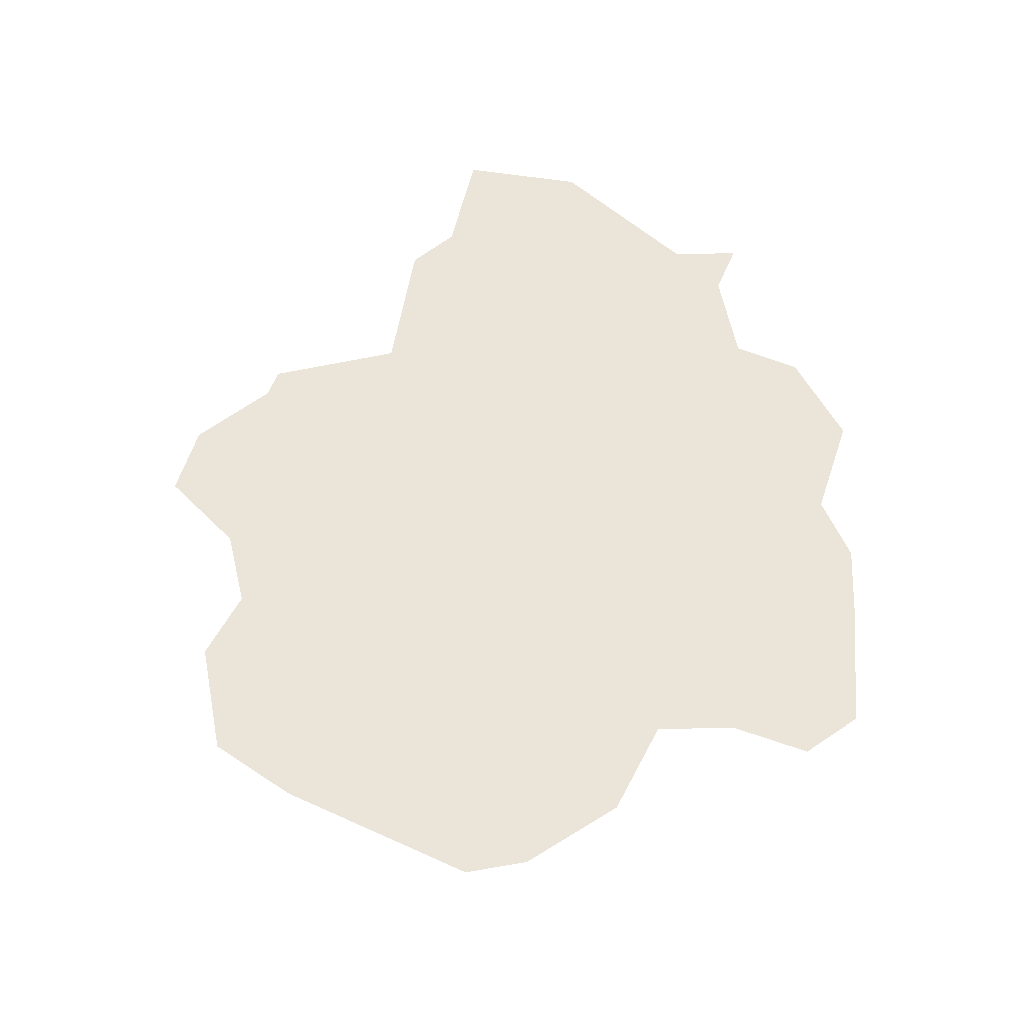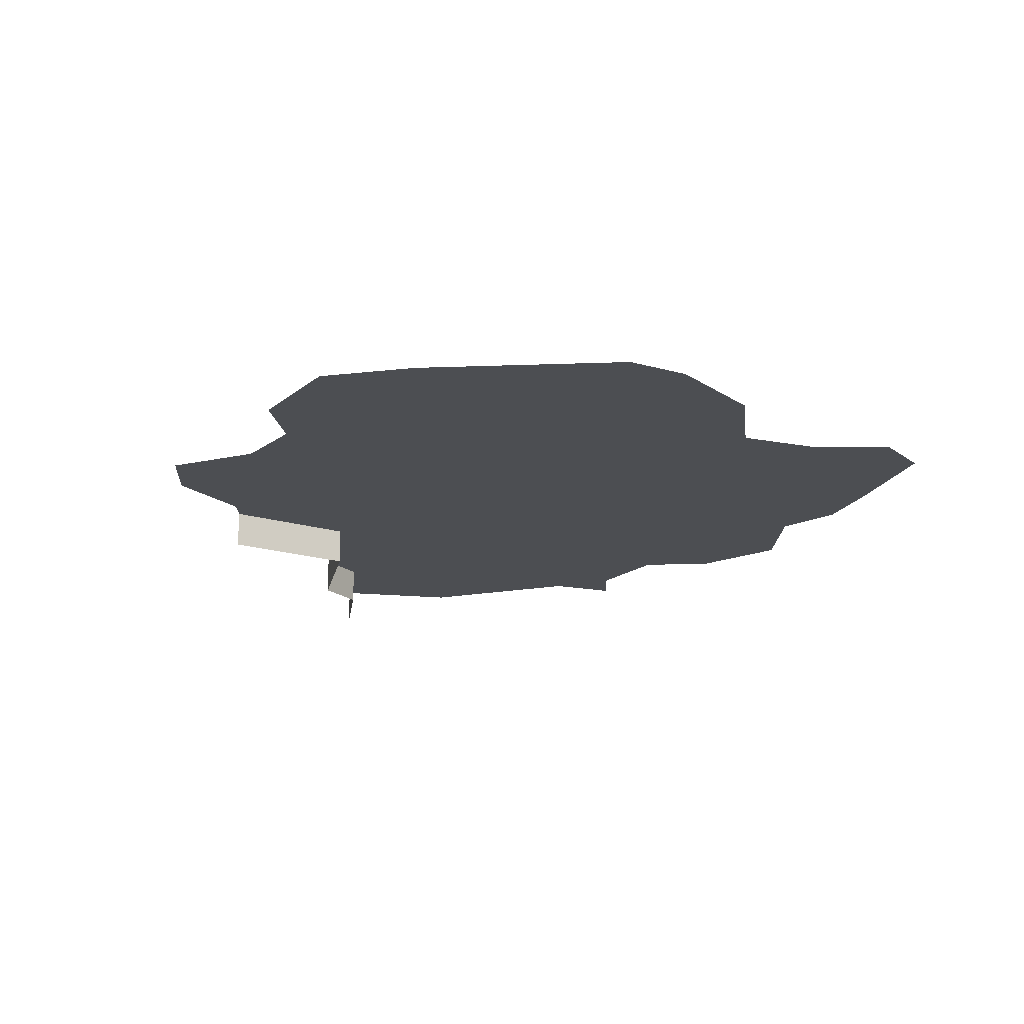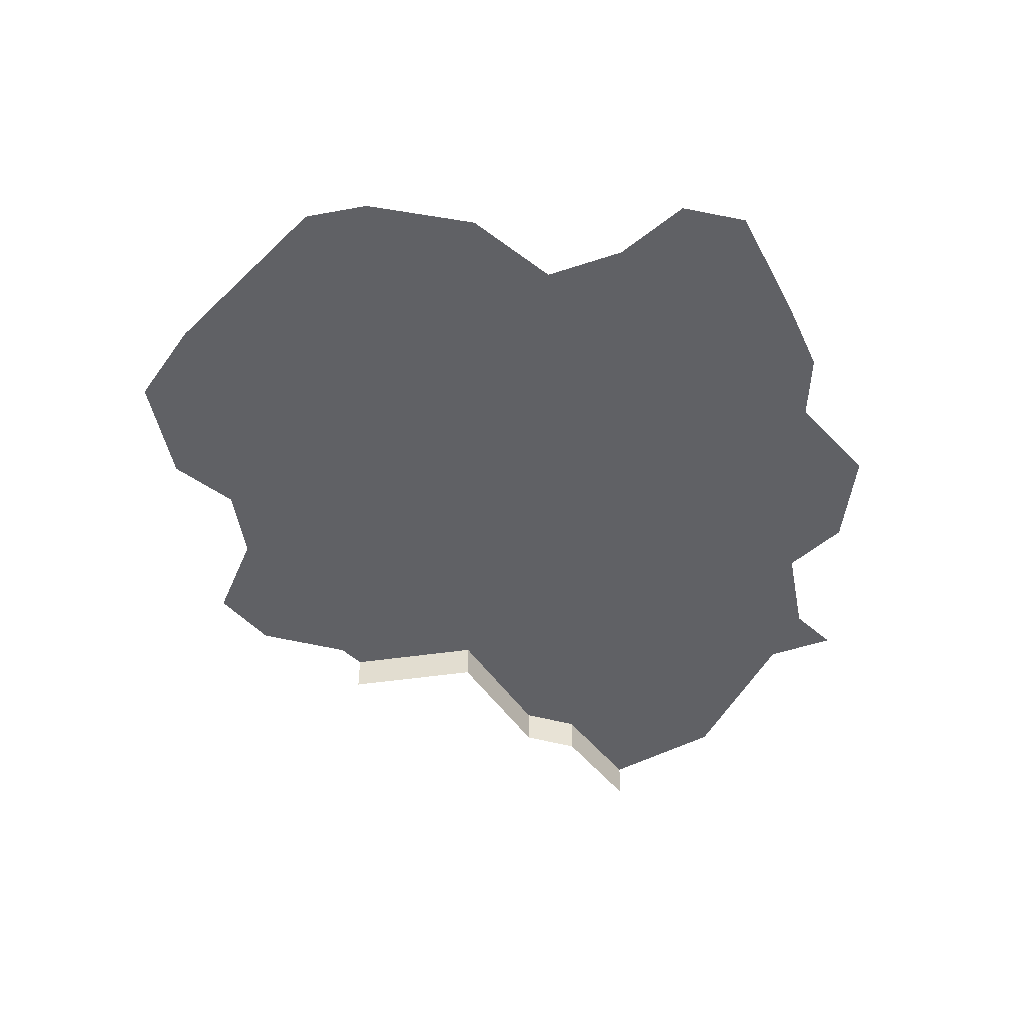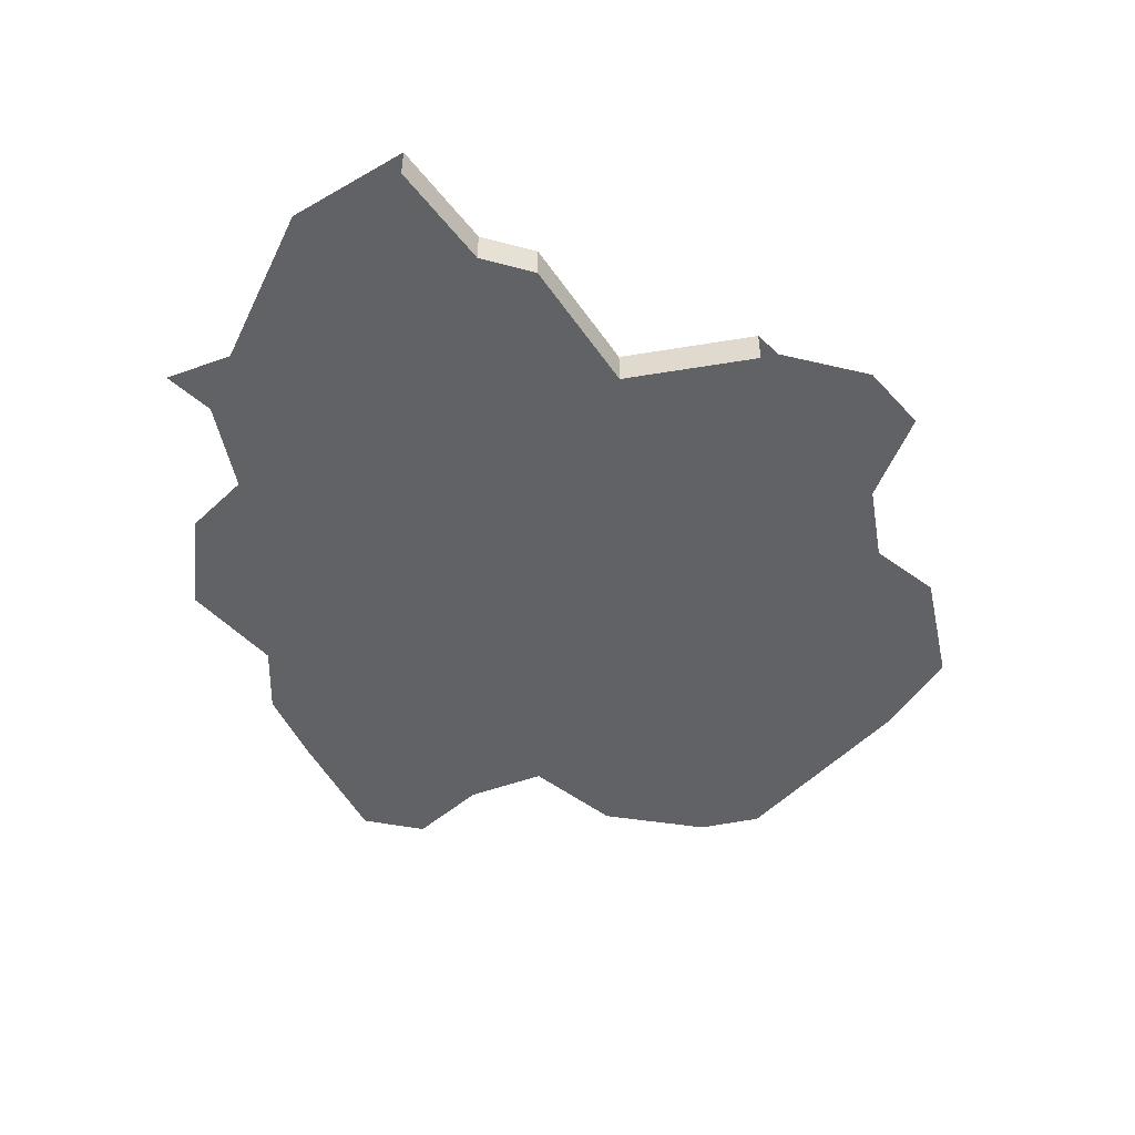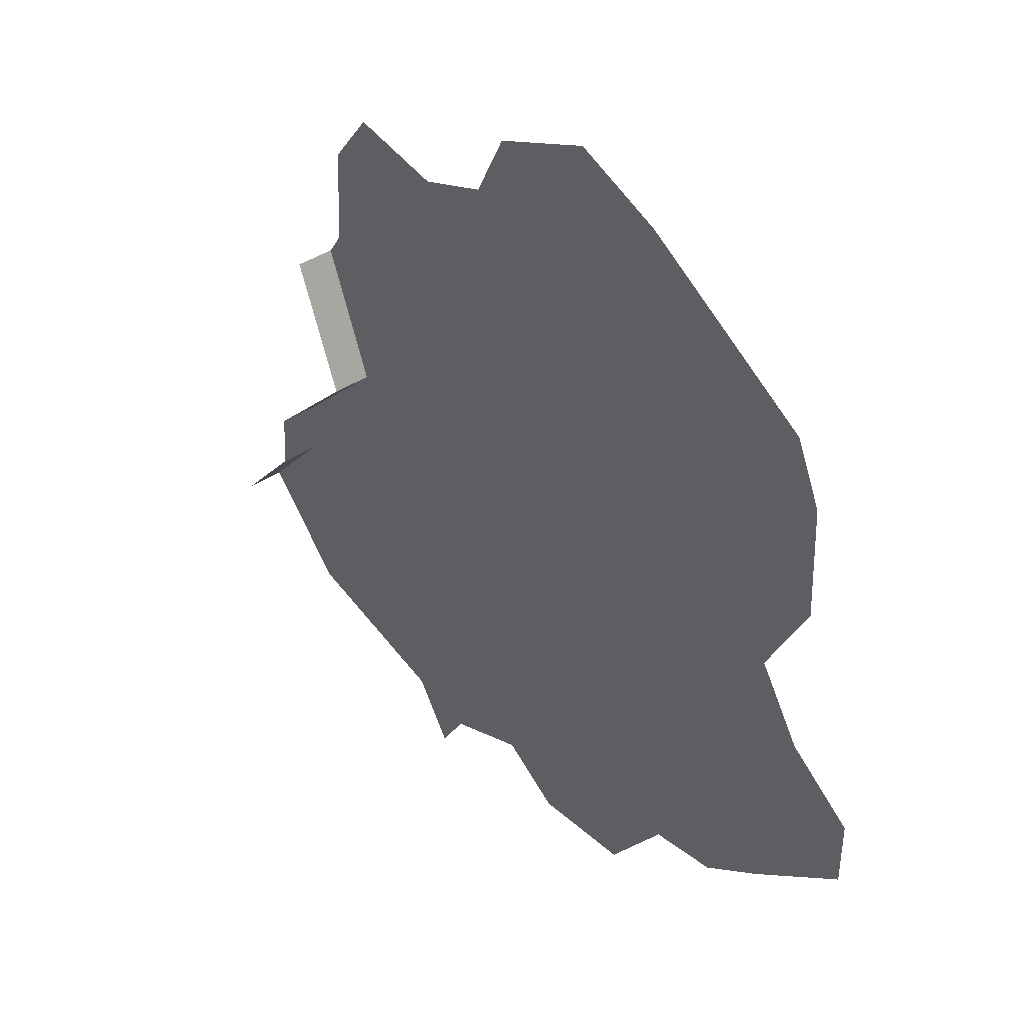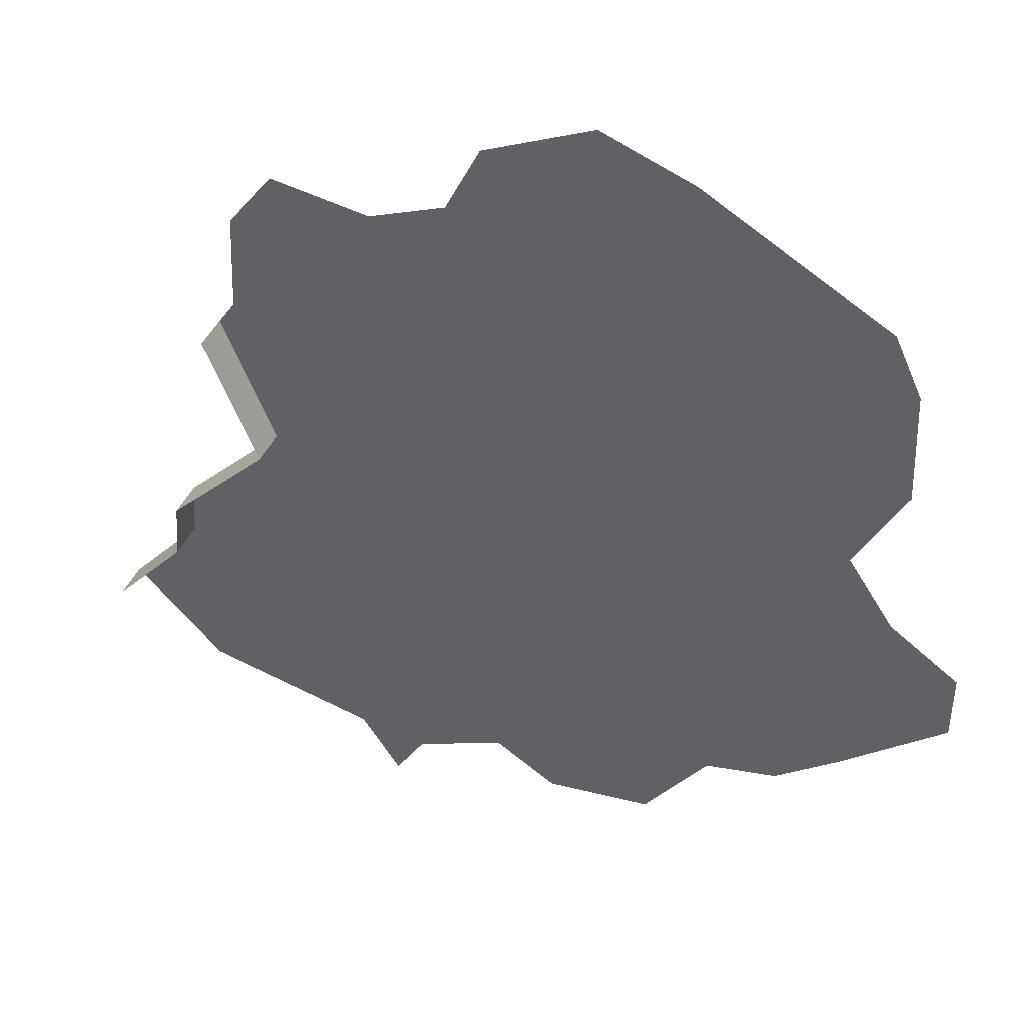
<metadata>
{"format":"obj","ext":"obj","renderer":"f3d","projection":"perspective","resolution":1024,"background":"white","views":[{"elev":58.8,"azim":55.0,"up":"+Y"},{"elev":-16.7,"azim":34.3,"up":"+Y"},{"elev":-47.4,"azim":77.1,"up":"+Y"},{"elev":-50.5,"azim":-101.9,"up":"+Y"},{"elev":40.9,"azim":51.0,"up":"+Z"},{"elev":42.0,"azim":22.1,"up":"+Z"}]}
</metadata>
<code>
o province_050
v -3.518 0.006502 -0.9284
v -3.429 0.006502 -0.949
v -3.409 0.006502 -0.9798
v -3.157 0.006502 -0.8719
v -3.19 0.006502 -0.8969
v -3.227 0.006502 -0.9041
v -3.26 0.006502 -0.9493
v -3.315 0.006502 -0.9552
v -3.347 0.006502 -0.935
v -3.393 0.006502 -0.9552
v -3.489 0.006502 -0.6721
v -3.486 0.006502 -0.6209
v -3.463 0.006502 -0.59
v -3.411 0.006502 -0.5983
v -3.372 0.006502 -0.5828
v -3.354 0.006502 -0.5471
v -3.298 0.006502 -0.5222
v -3.251 0.006502 -0.54
v -3.156 0.006502 -0.5947
v -3.141 0.006502 -0.6257
v -3.139 0.006502 -0.6851
v -3.164 0.006502 -0.7327
v -3.14 0.006502 -0.7684
v -3.105 0.006502 -0.7934
v -3.105 0.006502 -0.8291
v -3.565 0.006502 -0.8805
v -3.526 0.006502 -0.8364
v -3.524 0.006502 -0.8058
v -3.47 0.006502 -0.7523
v -3.498 0.006502 -0.6852
v -3.565 -0.0135 -0.8805
v -3.526 -0.0135 -0.8364
v -3.524 -0.0135 -0.8058
v -3.47 -0.0135 -0.7523
v -3.498 -0.0135 -0.6852
f 29 35 30
f 28 34 29
f 27 33 28
f 26 32 27
f 22 23 6
f 29 34 35
f 28 33 34
f 27 32 33
f 26 31 32
f 2 1 27
f 1 26 27
f 27 28 29
f 10 3 2
f 7 8 6
f 8 9 6
f 9 10 2
f 2 27 29
f 29 30 11
f 11 12 14
f 12 13 14
f 9 2 29
f 29 11 14
f 15 16 18
f 16 17 18
f 29 14 15
f 9 29 6
f 4 5 6
f 29 15 22
f 22 18 19
f 15 18 22
f 19 20 22
f 20 21 22
f 4 6 23
f 6 29 22
f 24 25 23
f 25 4 23

</code>
